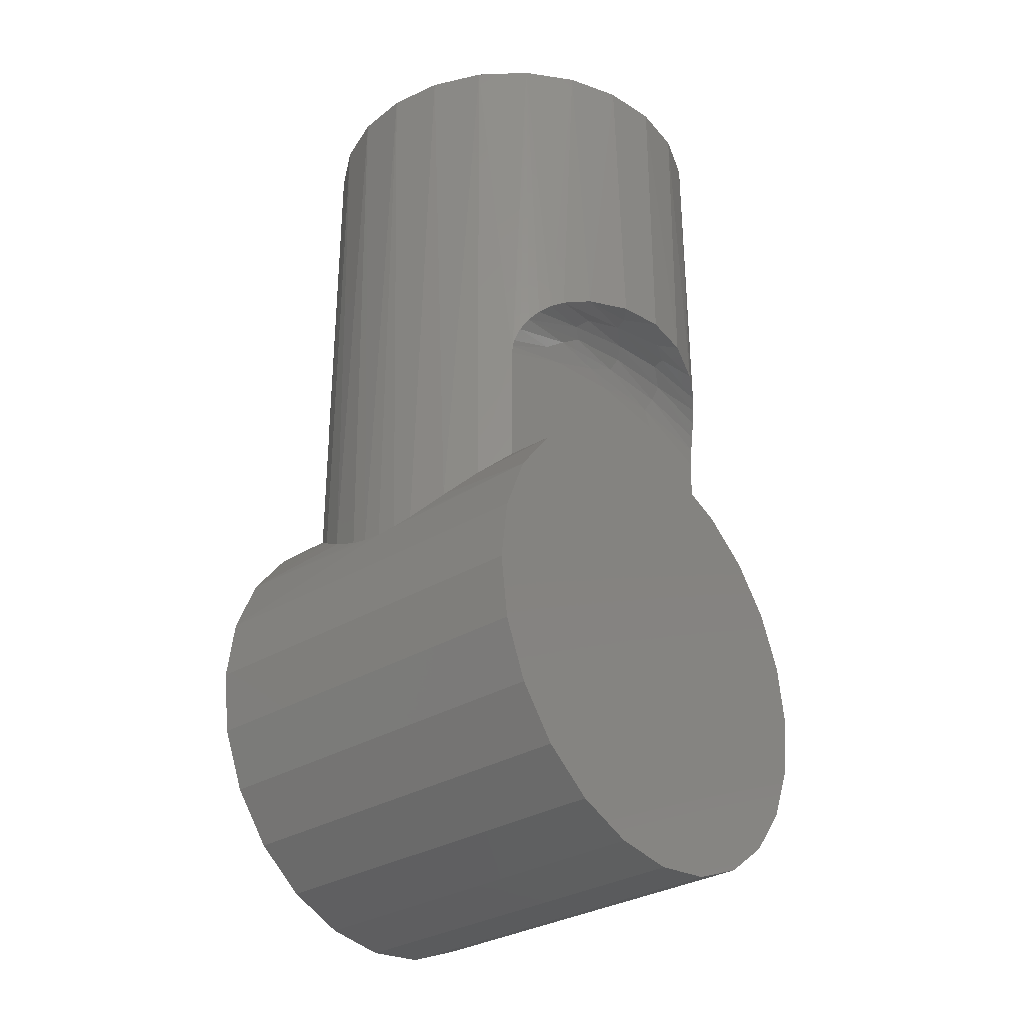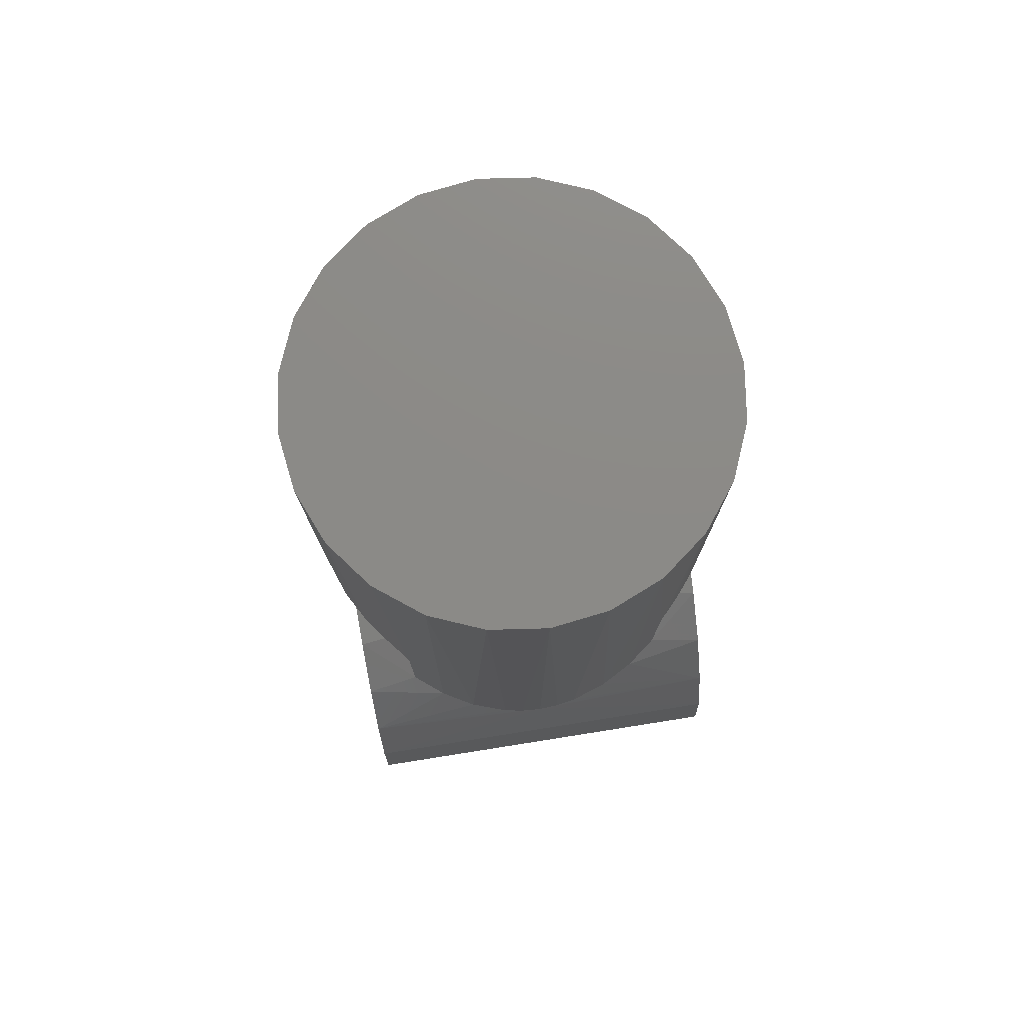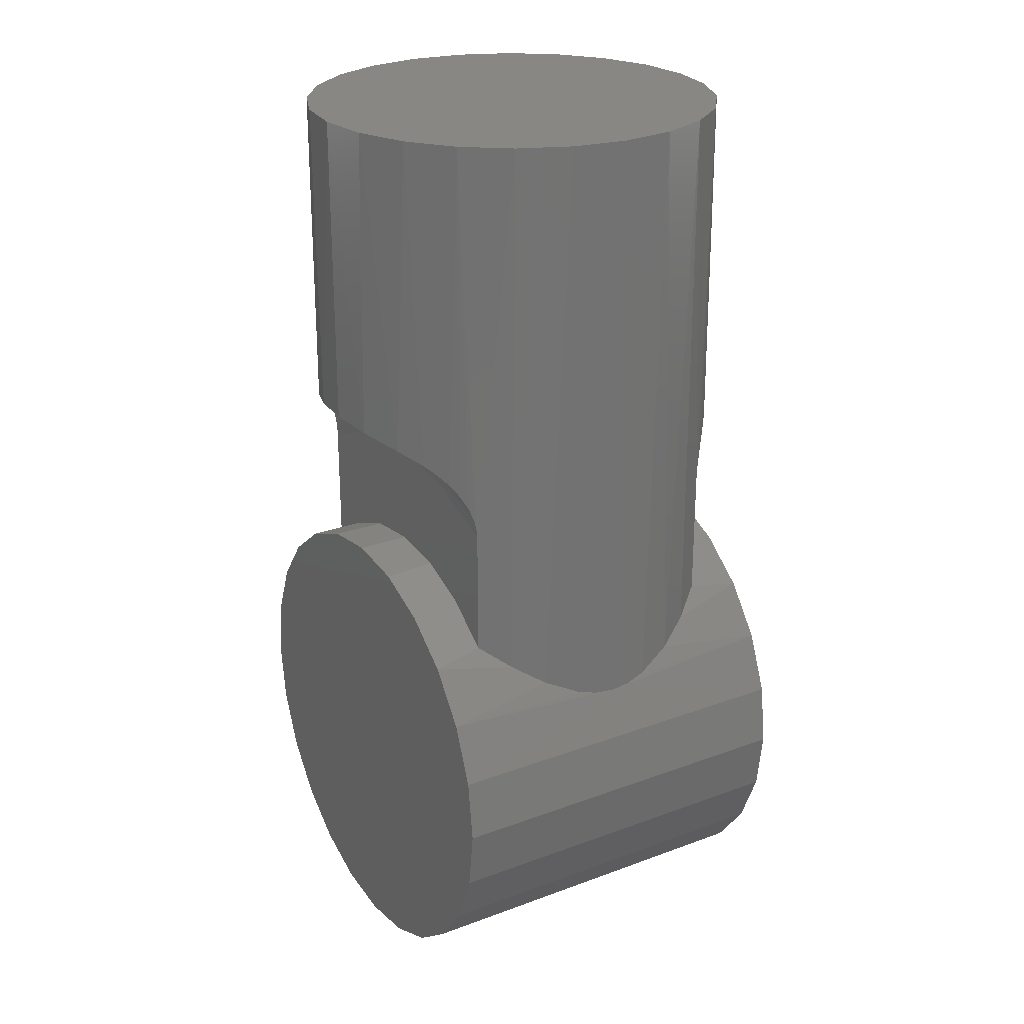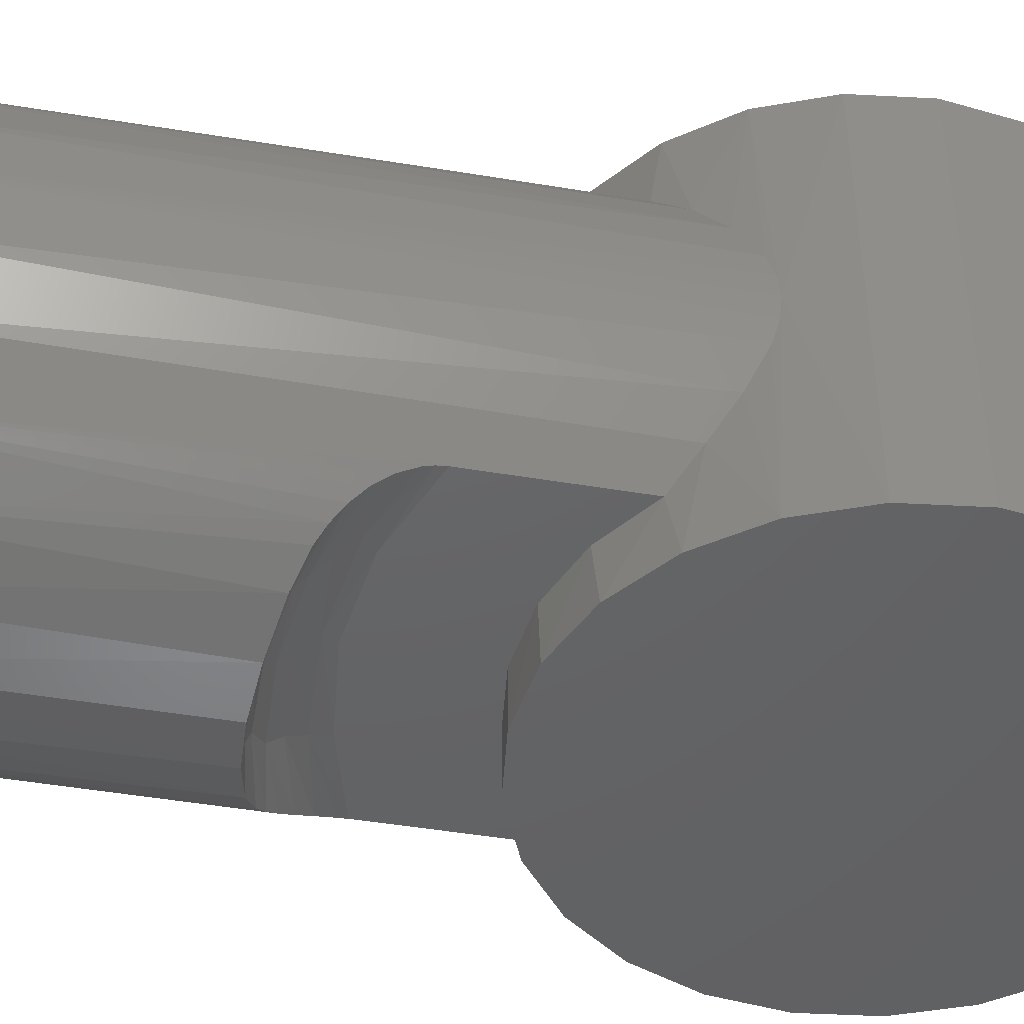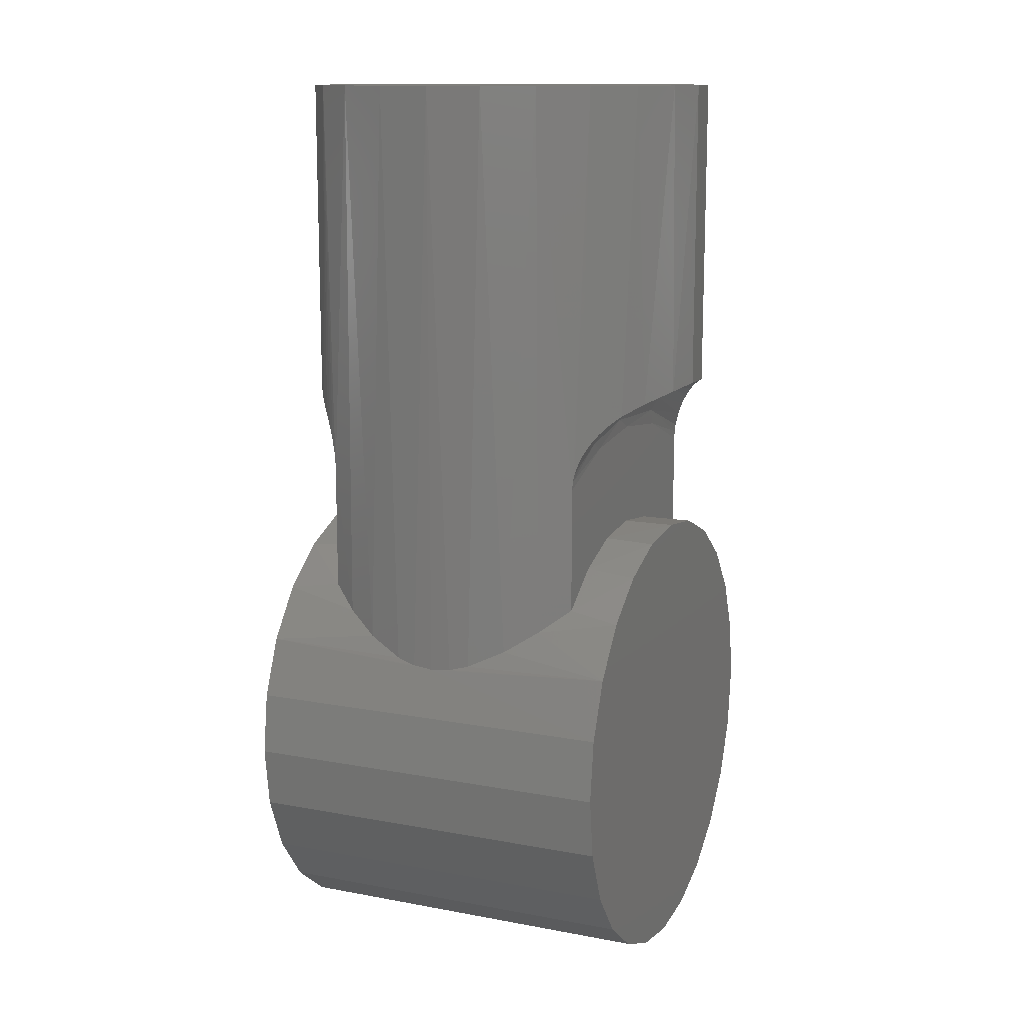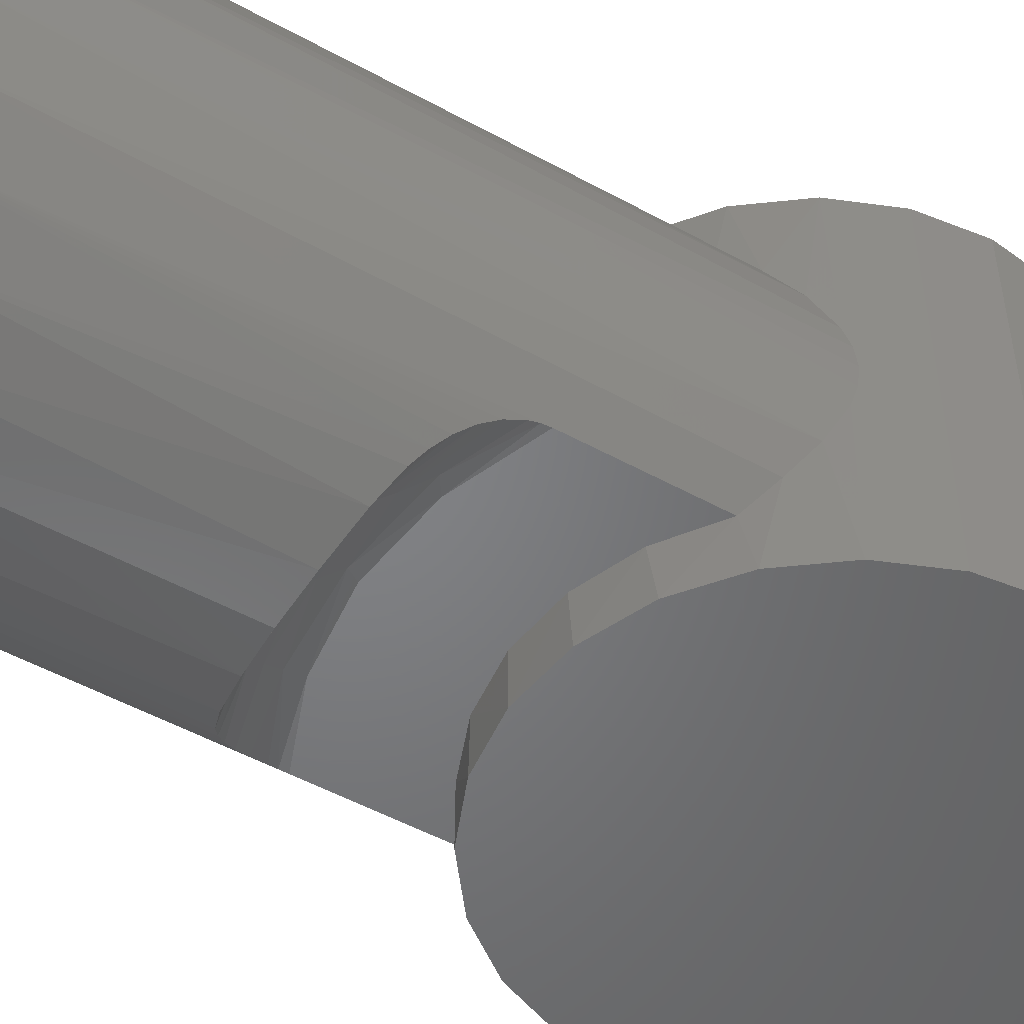
<metadata>
{"format":"stl","ext":"stl","renderer":"f3d","projection":"perspective","resolution":1024,"background":"white","views":[{"elev":-31.6,"azim":-49.5,"up":"+Y"},{"elev":77.5,"azim":81.0,"up":"+Y"},{"elev":25.1,"azim":59.1,"up":"+Y"},{"elev":-45.8,"azim":-101.0,"up":"+Z"},{"elev":12.7,"azim":-66.4,"up":"+Y"},{"elev":-51.3,"azim":-120.9,"up":"+Z"}]}
</metadata>
<code>
# stl→obj: 186 verts, 368 faces
v -0.0225 0 -0.018
v -0.02173 0.005823 -0.018
v -0.02173 -0.005823 -0.018
v -0.01949 -0.01125 -0.018
v -0.01591 -0.01591 -0.018
v -0.01949 0.01125 -0.018
v -0.01591 0.01591 -0.018
v -0.01125 -0.01949 -0.018
v -0.005823 -0.02173 -0.018
v -0.01125 0.01949 -0.018
v -0.005823 0.02173 -0.018
v -1.418e-16 0.0225 -0.018
v -1.473e-16 -0.0225 -0.018
v 0.005823 -0.02173 -0.018
v 0.01125 -0.01949 -0.018
v 0.005823 0.02173 -0.018
v 0.01125 0.01949 -0.018
v 0.01591 -0.01591 -0.018
v 0.01949 -0.01125 -0.018
v 0.01591 0.01591 -0.018
v 0.01949 0.01125 -0.018
v 0.02173 -0.005823 -0.018
v 0.0225 0 -0.018
v 0.02173 0.005823 -0.018
v -0.0225 0 0.018
v -0.02173 -0.005823 0.018
v -0.01949 -0.01125 0.018
v -0.01591 -0.01591 0.018
v -0.01125 -0.01949 0.018
v -0.005823 -0.02173 0.018
v -1.39e-16 -0.0225 0.018
v 0.005823 -0.02173 0.018
v 0.01125 -0.01949 0.018
v 0.01591 -0.01591 0.018
v 0.01949 -0.01125 0.018
v 0.02173 -0.005823 0.018
v 0.0225 0 0.018
v 0.01715 0.01456 -0.01028
v 0.0152 0.01659 -0.013
v 0.01863 0.01261 -0.007264
v 0.01963 0.011 -0.003837
v 0.0199 0.01049 -0.00196
v 0.02 0.01031 -3.469e-18
v 0.02173 0.005823 0.018
v 0.01949 0.01125 0.018
v 0.01991 0.01049 0.001943
v 0.01963 0.01099 0.003824
v 0.01864 0.0126 0.007254
v 0.01715 0.01456 0.01028
v 0.01591 0.01591 0.018
v 0.0152 0.01659 0.013
v 0.01125 0.01949 0.018
v 0.01068 0.01981 0.013
v 0.005823 0.02173 0.018
v 0.005506 0.02182 0.013
v -1.445e-16 0.0225 0.018
v -9.759e-16 0.0225 0.013
v -0.005506 0.02182 0.013
v -0.005823 0.02173 0.018
v -0.01068 0.01981 0.013
v -0.01125 0.01949 0.018
v -0.0152 0.01659 0.013
v -0.01591 0.01591 0.018
v -0.01715 0.01456 0.01029
v -0.01949 0.01125 0.018
v -0.01864 0.01261 0.007256
v -0.01963 0.011 0.003828
v -0.0199 0.01049 0.001949
v -0.02 0.01031 0
v -0.02173 0.005823 0.018
v -0.0199 0.01049 -0.001951
v -0.01963 0.011 -0.00383
v -0.01864 0.01261 -0.007256
v -0.01714 0.01457 -0.0103
v -0.0152 0.01659 -0.013
v -0.01068 0.01981 -0.013
v -0.005506 0.02182 -0.013
v -9.759e-16 0.0225 -0.013
v 0.005506 0.02182 -0.013
v 0.01068 0.01981 -0.013
v 0.0152 0.02873 0.013
v 0.00783 0.03154 0.013
v -8.82e-16 0.0325 0.013
v -0.00783 0.03154 0.013
v -0.0152 0.02873 0.013
v 0.02 0.067 -3.469e-18
v 0.01932 0.067 0.005176
v 0.01732 0.067 0.01
v 0.01516 0.02949 0.01304
v 0.01414 0.067 0.01414
v 0.01505 0.03024 0.01317
v 0.01466 0.03165 0.0136
v 0.01 0.067 0.01732
v 0.01232 0.03486 0.01576
v 0.01122 0.03556 0.01656
v 0.008718 0.03647 0.018
v 0.005176 0.067 0.01932
v 0.004487 0.03723 0.01949
v -9.286e-16 0.067 0.02
v -2.02e-05 0.0375 0.02
v -0.004498 0.03723 0.01949
v -0.005176 0.067 0.01932
v -0.008718 0.03647 0.018
v -0.01 0.067 0.01732
v -0.01122 0.03556 0.01656
v -0.01231 0.03486 0.01576
v -0.01414 0.067 0.01414
v -0.01326 0.03398 0.01497
v -0.01406 0.0329 0.01423
v -0.01466 0.03165 0.0136
v -0.01505 0.03024 0.01317
v -0.01516 0.02949 0.01304
v -0.01732 0.067 0.01
v -0.01932 0.067 0.005176
v -0.02 0.067 0
v 0.01327 0.03397 0.01496
v 0.01406 0.0329 0.01422
v -0.0152 0.02873 -0.013
v -0.00783 0.03154 -0.013
v -8.82e-16 0.0325 -0.013
v 0.00783 0.03154 -0.013
v 0.0152 0.02873 -0.013
v -0.01932 0.067 -0.005176
v -0.01732 0.067 -0.01
v -0.01516 0.02949 -0.01304
v -0.01414 0.067 -0.01414
v -0.01505 0.03024 -0.01317
v -0.01466 0.03165 -0.0136
v -0.01 0.067 -0.01732
v -0.01232 0.03486 -0.01576
v -0.01122 0.03556 -0.01656
v -0.008718 0.03647 -0.018
v -0.005176 0.067 -0.01932
v -0.00449 0.03723 -0.01949
v -9.335e-16 0.067 -0.02
v 2.105e-05 0.0375 -0.02
v 0.004517 0.03723 -0.01948
v 0.005176 0.067 -0.01932
v 0.008718 0.03647 -0.018
v 0.01 0.067 -0.01732
v 0.01122 0.03556 -0.01656
v 0.01231 0.03486 -0.01576
v 0.01414 0.067 -0.01414
v 0.01326 0.03398 -0.01497
v 0.01406 0.0329 -0.01423
v 0.01466 0.03165 -0.0136
v 0.01505 0.03024 -0.01317
v 0.01516 0.02949 -0.01304
v 0.01732 0.067 -0.01
v 0.01932 0.067 -0.005176
v -0.01327 0.03397 -0.01496
v -0.01406 0.0329 -0.01422
v -0.00293 0.03739 0.018
v -0.002442 0.03727 0.01678
v 0.00293 0.03739 0.018
v 0.005024 0.03706 0.01701
v -0.006272 0.03647 0.01583
v -0.007011 0.0357 0.01485
v -0.005826 0.03511 0.01407
v -0.007713 0.03392 0.01355
v 0.0002741 0.03483 0.01358
v -0.002568 0.0336 0.01315
v 0.006787 0.03318 0.01319
v -0.009837 0.03233 0.01317
v 0.007344 0.0345 0.01384
v 0.007167 0.03564 0.01482
v 0.005126 0.03671 0.01596
v -0.0002428 0.03675 0.01537
v 0.0006067 0.03592 0.01436
v -0.009244 0.03249 -0.01317
v -0.0007231 0.0336 -0.01312
v -0.007208 0.03403 -0.01355
v 0.0005461 0.03488 -0.01361
v -0.006476 0.03515 -0.01419
v 0.0007334 0.03595 -0.01439
v -0.006095 0.03599 -0.015
v 0.0001389 0.03678 -0.01541
v -0.006042 0.03654 -0.01589
v -0.002343 0.03728 -0.01679
v -0.00293 0.03739 -0.018
v 0.00293 0.03739 -0.018
v 0.005071 0.03706 -0.01701
v 0.005276 0.0367 -0.01598
v 0.00729 0.03564 -0.01484
v 0.007536 0.03452 -0.01388
v 0.007876 0.0331 -0.01324
f 1 2 3
f 3 2 4
f 4 2 5
f 5 2 6
f 7 5 6
f 7 8 5
f 7 9 8
f 7 10 9
f 9 10 11
f 12 9 11
f 12 13 9
f 12 14 13
f 12 15 14
f 12 16 15
f 15 16 17
f 18 17 19
f 18 15 17
f 17 20 19
f 19 20 21
f 22 21 23
f 22 19 21
f 21 24 23
f 25 1 26
f 26 1 3
f 4 26 3
f 4 27 26
f 4 5 27
f 27 5 28
f 28 5 8
f 29 8 9
f 30 9 13
f 31 13 14
f 32 14 15
f 33 15 18
f 34 18 19
f 35 19 22
f 36 22 37
f 36 35 22
f 28 8 29
f 29 9 30
f 30 13 31
f 31 14 32
f 32 15 33
f 33 18 34
f 34 19 35
f 22 23 37
f 38 20 39
f 38 21 20
f 38 40 21
f 21 40 41
f 42 21 41
f 42 43 21
f 21 43 24
f 24 43 44
f 37 24 44
f 37 23 24
f 44 43 45
f 45 43 46
f 47 45 46
f 47 48 45
f 45 48 49
f 50 49 51
f 52 51 53
f 54 53 55
f 56 55 57
f 58 56 57
f 58 59 56
f 58 60 59
f 59 60 61
f 61 60 62
f 63 62 64
f 65 64 66
f 67 65 66
f 67 68 65
f 65 68 69
f 70 69 2
f 1 70 2
f 1 25 70
f 45 49 50
f 50 51 52
f 52 53 54
f 54 55 56
f 61 62 63
f 63 64 65
f 2 69 6
f 6 69 71
f 72 6 71
f 72 73 6
f 6 73 74
f 7 74 75
f 10 75 76
f 11 76 77
f 12 77 78
f 79 12 78
f 79 16 12
f 79 80 16
f 16 80 17
f 17 80 39
f 20 17 39
f 6 74 7
f 7 75 10
f 10 76 11
f 11 77 12
f 70 65 69
f 70 25 37
f 65 37 44
f 45 65 44
f 45 50 65
f 65 50 63
f 63 50 61
f 61 50 52
f 54 61 52
f 54 56 61
f 61 56 59
f 27 33 26
f 27 28 33
f 33 28 29
f 30 33 29
f 30 32 33
f 30 31 32
f 33 34 26
f 26 34 35
f 36 26 35
f 36 37 26
f 26 37 25
f 70 37 65
f 51 81 53
f 53 81 82
f 55 82 83
f 57 83 58
f 57 55 83
f 53 82 55
f 83 84 58
f 58 84 60
f 60 84 85
f 62 60 85
f 43 86 46
f 46 86 87
f 47 87 48
f 47 46 87
f 87 88 48
f 48 88 49
f 49 88 81
f 51 49 81
f 81 88 89
f 89 88 90
f 91 90 92
f 91 89 90
f 93 94 90
f 93 95 94
f 93 96 95
f 93 97 96
f 96 97 98
f 98 97 99
f 100 99 101
f 100 98 99
f 99 102 101
f 101 102 103
f 103 102 104
f 105 104 106
f 105 103 104
f 104 107 106
f 106 107 108
f 108 107 109
f 109 107 110
f 110 107 111
f 111 107 112
f 112 107 113
f 85 113 64
f 62 85 64
f 64 113 66
f 66 113 114
f 67 114 68
f 67 66 114
f 114 115 68
f 68 115 69
f 85 112 113
f 94 116 90
f 90 116 117
f 92 90 117
f 75 118 76
f 76 118 77
f 77 118 119
f 78 119 120
f 121 78 120
f 121 79 78
f 121 122 79
f 79 122 80
f 80 122 39
f 77 119 78
f 69 115 71
f 71 115 123
f 72 123 73
f 72 71 123
f 123 124 73
f 73 124 74
f 74 124 118
f 75 74 118
f 118 124 125
f 125 124 126
f 127 126 128
f 127 125 126
f 129 130 126
f 129 131 130
f 129 132 131
f 129 133 132
f 132 133 134
f 134 133 135
f 136 135 137
f 136 134 135
f 135 138 137
f 137 138 139
f 139 138 140
f 141 140 142
f 141 139 140
f 140 143 142
f 142 143 144
f 144 143 145
f 145 143 146
f 146 143 147
f 147 143 148
f 148 143 149
f 122 149 38
f 39 122 38
f 38 149 40
f 40 149 150
f 41 150 42
f 41 40 150
f 150 86 42
f 42 86 43
f 122 148 149
f 130 151 126
f 126 151 152
f 128 126 152
f 153 103 154
f 155 154 156
f 96 156 95
f 96 155 156
f 106 157 105
f 106 158 157
f 106 108 158
f 158 108 109
f 159 109 160
f 161 160 162
f 163 162 83
f 82 163 83
f 82 89 163
f 82 81 89
f 109 110 160
f 160 110 164
f 162 164 84
f 83 162 84
f 110 111 164
f 164 111 112
f 84 112 85
f 84 164 112
f 89 91 163
f 163 91 92
f 165 92 117
f 166 117 116
f 94 166 116
f 94 167 166
f 94 95 167
f 167 95 156
f 154 167 156
f 154 168 167
f 154 157 168
f 154 105 157
f 154 103 105
f 163 92 165
f 161 165 169
f 159 169 158
f 109 159 158
f 165 117 166
f 169 166 168
f 158 168 157
f 158 169 168
f 155 153 154
f 159 160 161
f 169 159 161
f 161 162 163
f 165 161 163
f 166 169 165
f 167 168 166
f 160 164 162
f 87 86 124
f 123 87 124
f 123 88 87
f 123 115 88
f 88 115 114
f 90 114 113
f 107 90 113
f 107 93 90
f 107 104 93
f 93 104 102
f 99 93 102
f 99 97 93
f 86 150 124
f 124 150 149
f 143 124 149
f 143 140 124
f 124 140 126
f 126 140 129
f 129 140 133
f 133 140 135
f 135 140 138
f 88 114 90
f 103 153 101
f 101 153 100
f 100 153 155
f 98 155 96
f 98 100 155
f 118 125 119
f 119 125 170
f 171 170 172
f 173 172 174
f 175 174 176
f 177 176 178
f 179 178 131
f 132 179 131
f 132 180 179
f 179 180 181
f 182 181 139
f 141 182 139
f 141 183 182
f 141 142 183
f 183 142 184
f 177 184 175
f 176 177 175
f 125 127 170
f 170 127 128
f 172 128 152
f 174 152 151
f 176 151 130
f 178 130 131
f 178 176 130
f 170 128 172
f 172 152 174
f 174 151 176
f 179 181 182
f 183 179 182
f 183 177 179
f 183 184 177
f 142 144 184
f 184 144 145
f 185 145 146
f 186 146 147
f 148 186 147
f 148 121 186
f 148 122 121
f 184 145 185
f 175 185 173
f 174 175 173
f 185 146 186
f 173 186 171
f 172 173 171
f 186 121 171
f 171 121 120
f 119 171 120
f 119 170 171
f 177 178 179
f 185 175 184
f 186 173 185
f 139 181 137
f 137 181 136
f 136 181 180
f 134 180 132
f 134 136 180

</code>
